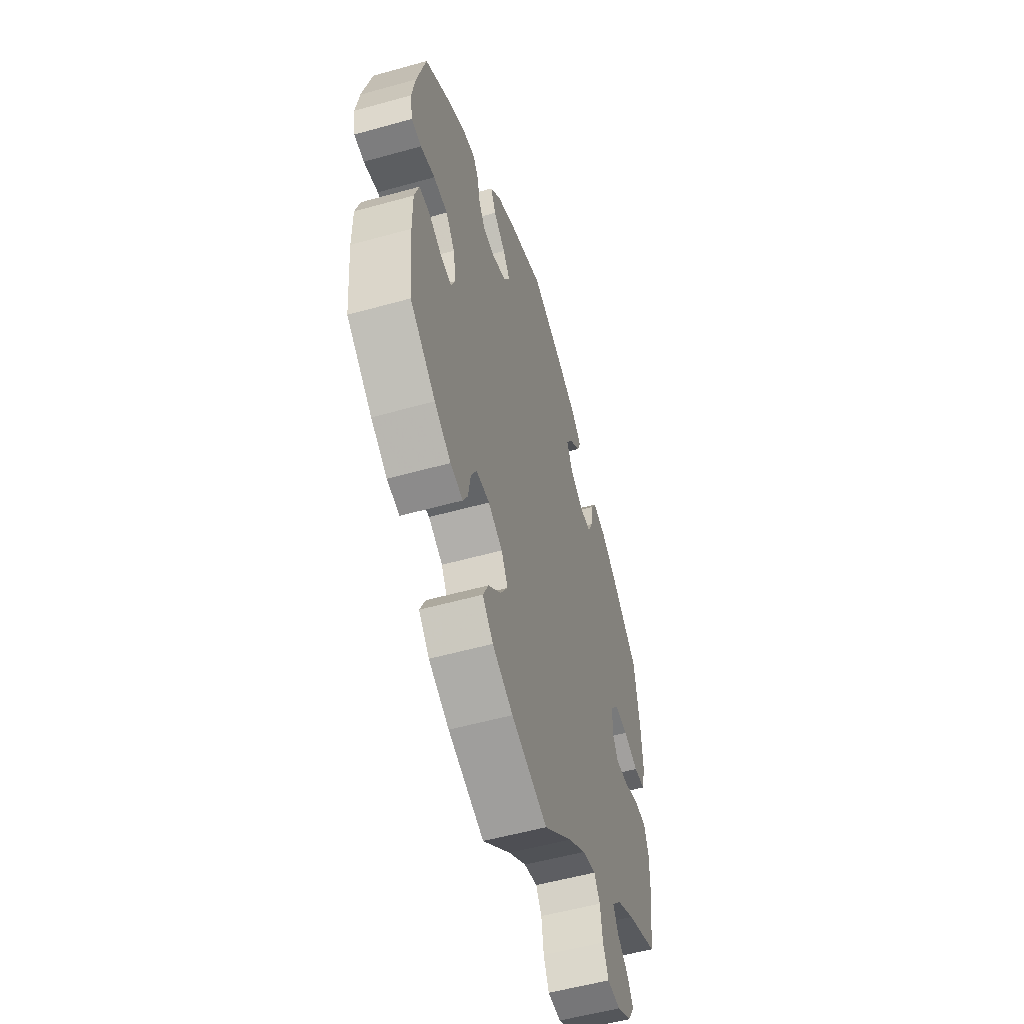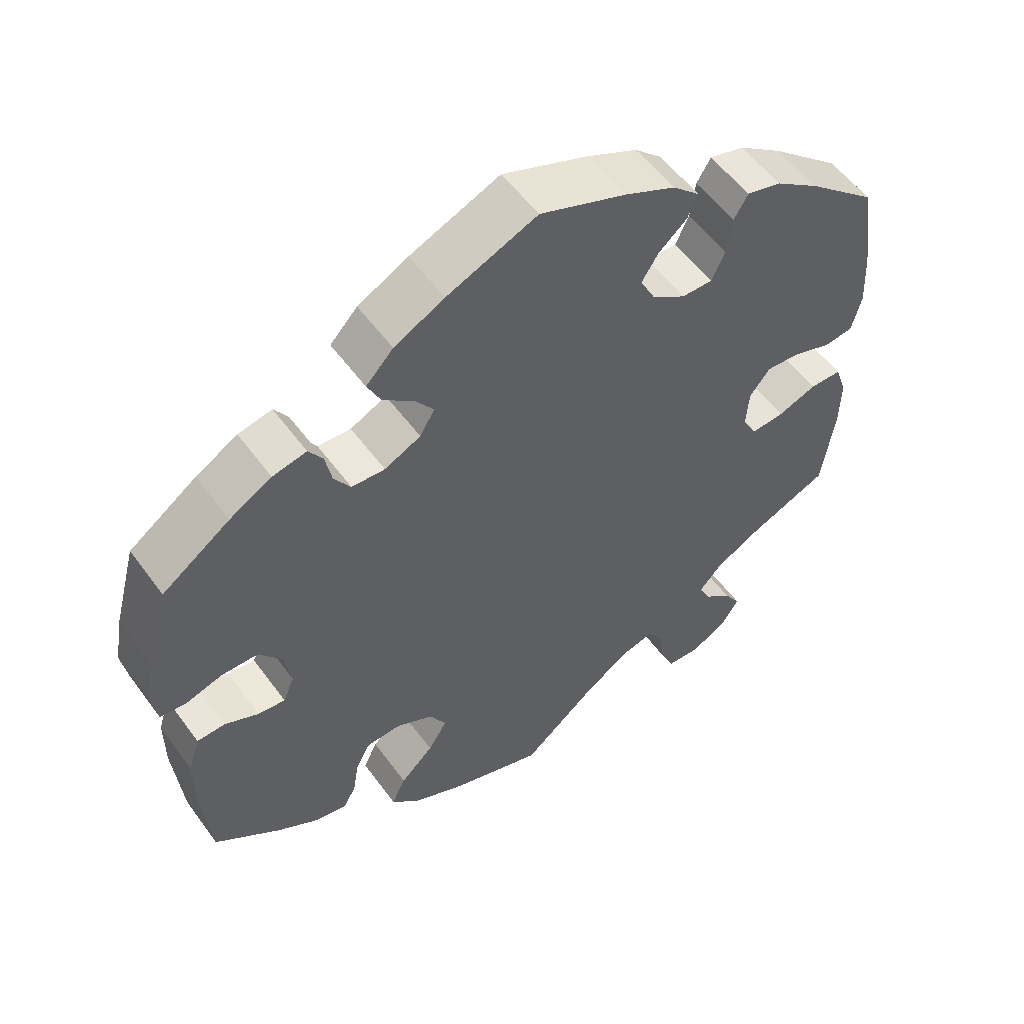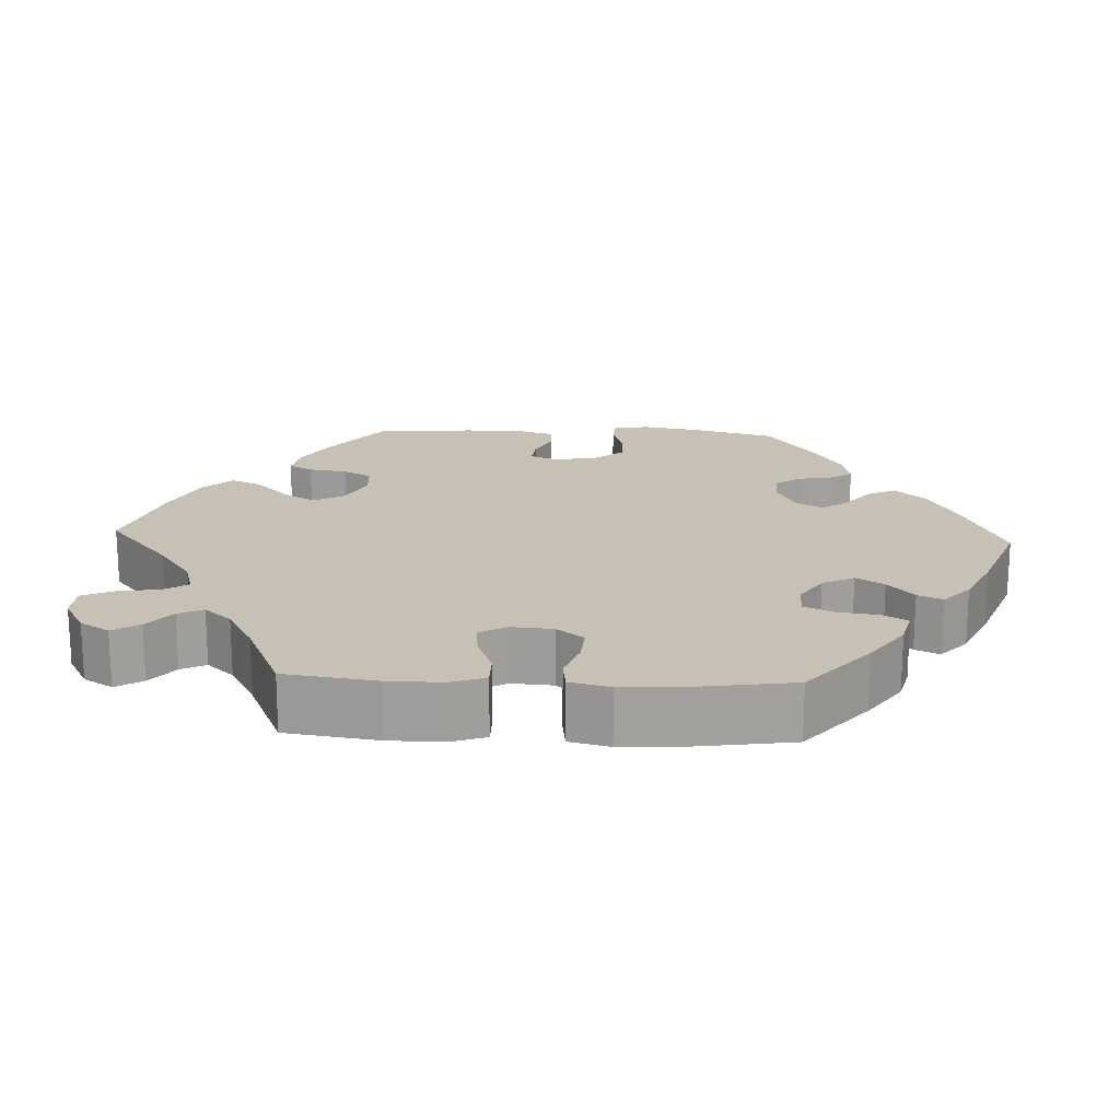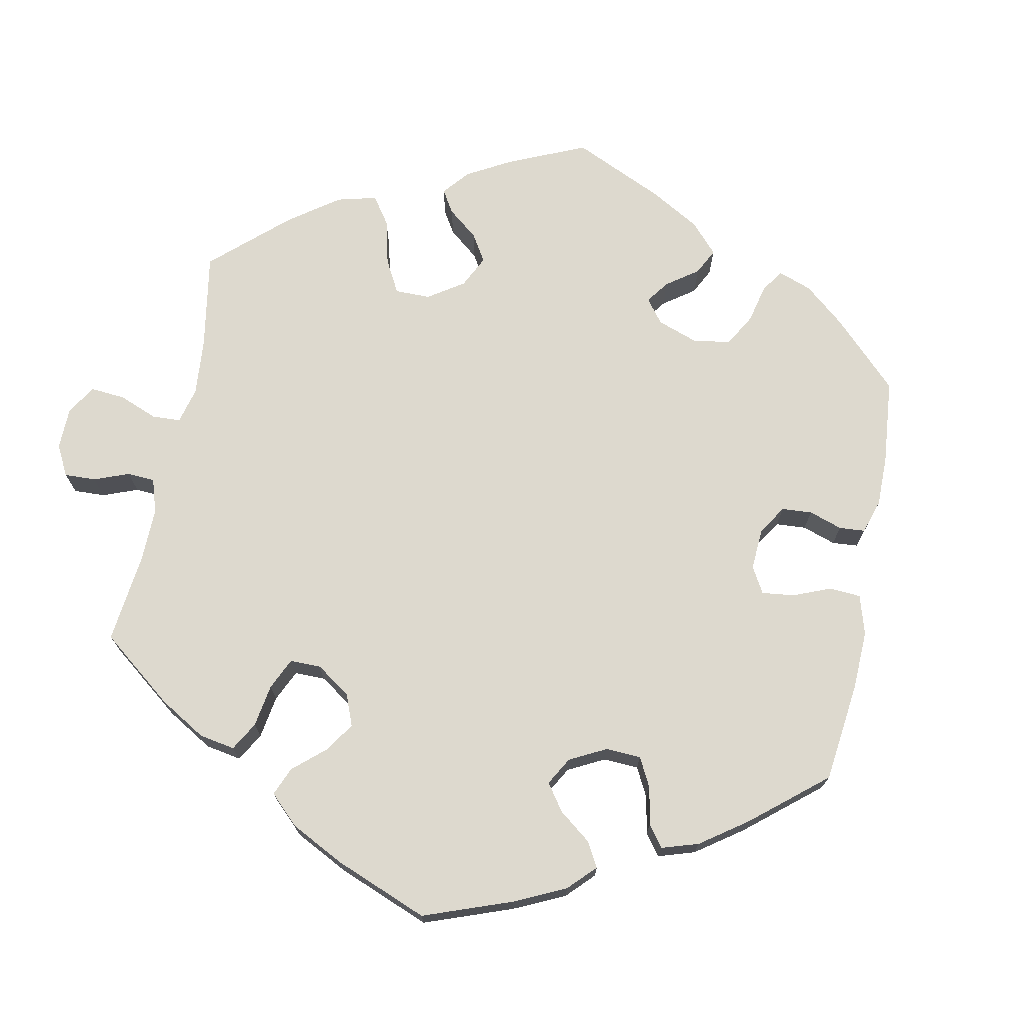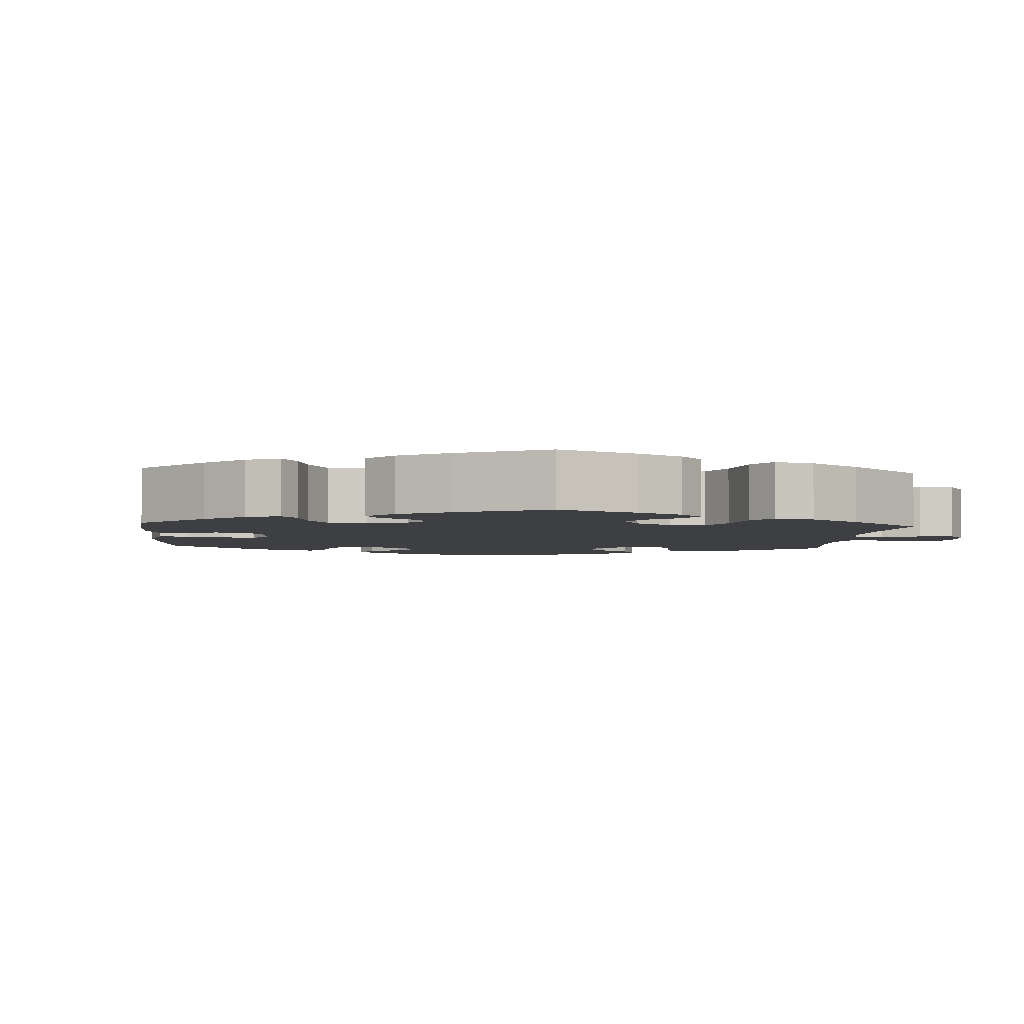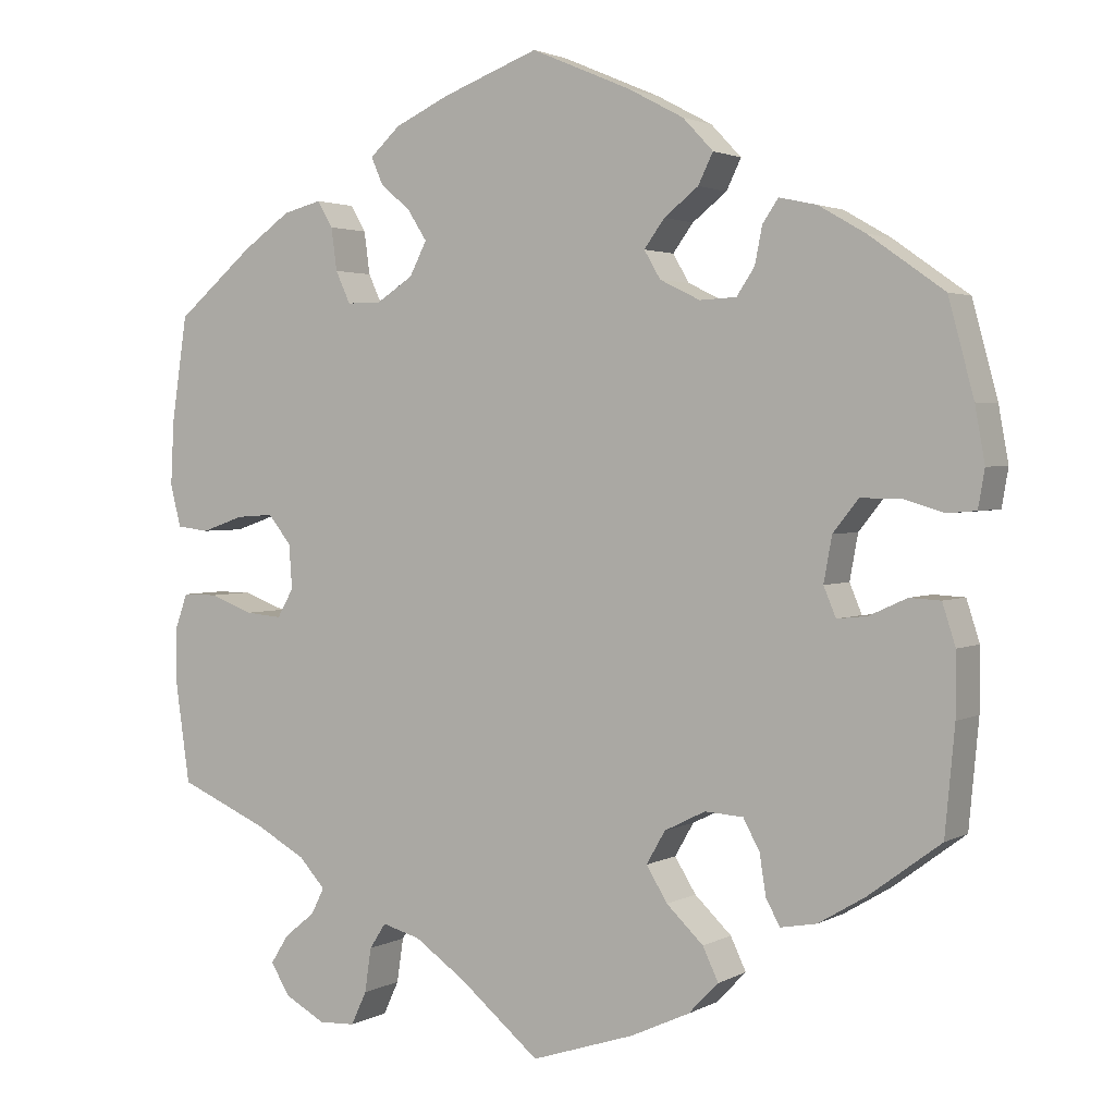
<metadata>
{"format":"obj","ext":"obj","renderer":"f3d","projection":"perspective","resolution":1024,"background":"white","views":[{"elev":-54.5,"azim":106.5,"up":"+Z"},{"elev":54.8,"azim":144.5,"up":"+Z"},{"elev":18.5,"azim":-87.5,"up":"+Y"},{"elev":71.8,"azim":-48.8,"up":"+Y"},{"elev":-3.8,"azim":115.4,"up":"+Y"},{"elev":2.4,"azim":29.9,"up":"+Z"}]}
</metadata>
<code>
v 0.531 0.07 0.174
v 0.543 0.07 0.107
v 0.535 0.07 0.061
v 0.5 0.07 0.058
v 0.45 0.07 0.073
v 0.401 0.07 0.073
v 0.37 0.07 0.034
v 0.36 0.07 -0.021
v 0.375 0.07 -0.057
v 0.412 0.07 -0.053
v 0.458 0.07 -0.032
v 0.496 0.07 -0.034
v 0.512 0.07 -0.084
v 0.512 0.07 -0.16
v 0.5 0.07 -0.289
v 0.411 0.07 -0.355
v 0.354 0.07 -0.389
v 0.31 0.07 -0.397
v 0.293 0.07 -0.366
v 0.285 0.07 -0.316
v 0.265 0.07 -0.279
v 0.218 0.07 -0.276
v 0.168 0.07 -0.301
v 0.145 0.07 -0.341
v 0.171 0.07 -0.383
v 0.216 0.07 -0.426
v 0.235 0.07 -0.466
v 0.198 0.07 -0.504
v 0.126 0.07 -0.537
v 0 0.07 -0.578
v -0.099 0.07 -0.496
v -0.161 0.07 -0.453
v -0.208 0.07 -0.44
v -0.228 0.07 -0.471
v -0.236 0.07 -0.525
v -0.255 0.07 -0.566
v -0.3 0.07 -0.568
v -0.349 0.07 -0.541
v -0.373 0.07 -0.503
v -0.351 0.07 -0.468
v -0.313 0.07 -0.437
v -0.297 0.07 -0.405
v -0.329 0.07 -0.37
v -0.391 0.07 -0.336
v -0.5 0.07 -0.289
v -0.517 0.07 -0.17
v -0.518 0.07 -0.1
v -0.502 0.07 -0.055
v -0.459 0.07 -0.055
v -0.406 0.07 -0.075
v -0.361 0.07 -0.079
v -0.341 0.07 -0.044
v -0.345 0.07 0.01
v -0.373 0.07 0.045
v -0.419 0.07 0.042
v -0.471 0.07 0.024
v -0.511 0.07 0.029
v -0.524 0.07 0.081
v -0.52 0.07 0.159
v -0.501 0.07 0.288
v -0.407 0.07 0.367
v -0.347 0.07 0.409
v -0.3 0.07 0.421
v -0.281 0.07 0.389
v -0.274 0.07 0.337
v -0.256 0.07 0.298
v -0.214 0.07 0.298
v -0.169 0.07 0.327
v -0.148 0.07 0.368
v -0.171 0.07 0.404
v -0.209 0.07 0.437
v -0.223 0.07 0.469
v -0.186 0.07 0.503
v -0.119 0.07 0.534
v -0.001 0.07 0.578
v 0.121 0.07 0.526
v 0.189 0.07 0.49
v 0.226 0.07 0.451
v 0.208 0.07 0.414
v 0.166 0.07 0.381
v 0.141 0.07 0.347
v 0.161 0.07 0.313
v 0.21 0.07 0.289
v 0.255 0.07 0.291
v 0.277 0.07 0.324
v 0.286 0.07 0.369
v 0.305 0.07 0.397
v 0.351 0.07 0.387
v 0.408 0.07 0.354
v 0.5 0.07 0.289
v 0.531 0 0.174
v 0.543 0 0.107
v 0.535 0 0.061
v 0.5 0 0.058
v 0.45 0 0.073
v 0.401 0 0.073
v 0.37 0 0.034
v 0.36 0 -0.021
v 0.375 0 -0.057
v 0.412 0 -0.053
v 0.458 0 -0.032
v 0.496 0 -0.034
v 0.512 0 -0.084
v 0.512 0 -0.16
v 0.5 0 -0.289
v 0.411 0 -0.355
v 0.354 0 -0.389
v 0.31 0 -0.397
v 0.293 0 -0.366
v 0.285 0 -0.316
v 0.265 0 -0.279
v 0.218 0 -0.276
v 0.168 0 -0.301
v 0.145 0 -0.341
v 0.171 0 -0.383
v 0.216 0 -0.426
v 0.235 0 -0.466
v 0.198 0 -0.504
v 0.126 0 -0.537
v 0 0 -0.578
v -0.099 0 -0.496
v -0.161 0 -0.453
v -0.208 0 -0.44
v -0.228 0 -0.471
v -0.236 0 -0.525
v -0.255 0 -0.566
v -0.3 0 -0.568
v -0.349 0 -0.541
v -0.373 0 -0.503
v -0.351 0 -0.468
v -0.313 0 -0.437
v -0.297 0 -0.405
v -0.329 0 -0.37
v -0.391 0 -0.336
v -0.5 0 -0.289
v -0.517 0 -0.17
v -0.518 0 -0.1
v -0.502 0 -0.055
v -0.459 0 -0.055
v -0.406 0 -0.075
v -0.361 0 -0.079
v -0.341 0 -0.044
v -0.345 0 0.01
v -0.373 0 0.045
v -0.419 0 0.042
v -0.471 0 0.024
v -0.511 0 0.029
v -0.524 0 0.081
v -0.52 0 0.159
v -0.501 0 0.288
v -0.407 0 0.367
v -0.347 0 0.409
v -0.3 0 0.421
v -0.281 0 0.389
v -0.274 0 0.337
v -0.256 0 0.298
v -0.214 0 0.298
v -0.169 0 0.327
v -0.148 0 0.368
v -0.171 0 0.404
v -0.209 0 0.437
v -0.223 0 0.469
v -0.186 0 0.503
v -0.119 0 0.534
v -0.001 0 0.578
v 0.121 0 0.526
v 0.189 0 0.49
v 0.226 0 0.451
v 0.208 0 0.414
v 0.166 0 0.381
v 0.141 0 0.347
v 0.161 0 0.313
v 0.21 0 0.289
v 0.255 0 0.291
v 0.277 0 0.324
v 0.286 0 0.369
v 0.305 0 0.397
v 0.351 0 0.387
v 0.408 0 0.354
v 0.5 0 0.289
f 85 86 87 88
f 84 85 88 89
f 77 78 79 80
f 77 80 81
f 76 77 81
f 75 76 81
f 74 75 81 82
f 70 71 72 73
f 69 70 73 74
f 62 63 64 65
f 62 65 66
f 61 62 66
f 60 61 66
f 59 60 66 67
f 55 56 57 58
f 54 55 58 59
f 47 48 49 50
f 47 50 51
f 44 45 46 47
f 43 44 47 51
f 42 43 51 52
f 38 39 40 41
f 38 41 42
f 37 38 42
f 34 35 36 37
f 33 34 37 42
f 32 33 42 52
f 28 29 30 31
f 25 26 27 28
f 24 25 28 31
f 23 24 31 32
f 17 18 19 20
f 17 20 21
f 16 17 21
f 15 16 21
f 14 15 21 22
f 10 11 12 13
f 9 10 13 14
f 2 3 4 5
f 2 5 6
f 1 2 6
f 84 89 90 1
f 69 74 82
f 68 69 82 83
f 67 68 83
f 54 59 67 83
f 53 54 83 84
f 22 23 32 52
f 9 14 22 52
f 8 9 52 53
f 7 8 53 84
f 84 1 6
f 6 7 84
f 178 177 176 175
f 179 178 175 174
f 170 169 168 167
f 171 170 167
f 171 167 166
f 171 166 165
f 172 171 165 164
f 163 162 161 160
f 164 163 160 159
f 155 154 153 152
f 156 155 152
f 156 152 151
f 156 151 150
f 157 156 150 149
f 148 147 146 145
f 149 148 145 144
f 140 139 138 137
f 141 140 137
f 137 136 135 134
f 141 137 134 133
f 142 141 133 132
f 131 130 129 128
f 132 131 128
f 132 128 127
f 127 126 125 124
f 132 127 124 123
f 142 132 123 122
f 121 120 119 118
f 118 117 116 115
f 121 118 115 114
f 122 121 114 113
f 110 109 108 107
f 111 110 107
f 111 107 106
f 111 106 105
f 112 111 105 104
f 103 102 101 100
f 104 103 100 99
f 95 94 93 92
f 96 95 92
f 96 92 91
f 91 180 179 174
f 172 164 159
f 173 172 159 158
f 173 158 157
f 173 157 149 144
f 174 173 144 143
f 142 122 113 112
f 142 112 104 99
f 143 142 99 98
f 174 143 98 97
f 96 91 174
f 174 97 96
f 1 91 92 2
f 2 92 93 3
f 3 93 94 4
f 4 94 95 5
f 5 95 96 6
f 6 96 97 7
f 7 97 98 8
f 8 98 99 9
f 9 99 100 10
f 10 100 101 11
f 11 101 102 12
f 12 102 103 13
f 13 103 104 14
f 14 104 105 15
f 15 105 106 16
f 16 106 107 17
f 17 107 108 18
f 18 108 109 19
f 19 109 110 20
f 20 110 111 21
f 21 111 112 22
f 22 112 113 23
f 23 113 114 24
f 24 114 115 25
f 25 115 116 26
f 26 116 117 27
f 27 117 118 28
f 28 118 119 29
f 29 119 120 30
f 30 120 121 31
f 31 121 122 32
f 32 122 123 33
f 33 123 124 34
f 34 124 125 35
f 35 125 126 36
f 36 126 127 37
f 37 127 128 38
f 38 128 129 39
f 39 129 130 40
f 40 130 131 41
f 41 131 132 42
f 42 132 133 43
f 43 133 134 44
f 44 134 135 45
f 45 135 136 46
f 46 136 137 47
f 47 137 138 48
f 48 138 139 49
f 49 139 140 50
f 50 140 141 51
f 51 141 142 52
f 52 142 143 53
f 53 143 144 54
f 54 144 145 55
f 55 145 146 56
f 56 146 147 57
f 57 147 148 58
f 58 148 149 59
f 59 149 150 60
f 60 150 151 61
f 61 151 152 62
f 62 152 153 63
f 63 153 154 64
f 64 154 155 65
f 65 155 156 66
f 66 156 157 67
f 67 157 158 68
f 68 158 159 69
f 69 159 160 70
f 70 160 161 71
f 71 161 162 72
f 72 162 163 73
f 73 163 164 74
f 74 164 165 75
f 75 165 166 76
f 76 166 167 77
f 77 167 168 78
f 78 168 169 79
f 79 169 170 80
f 80 170 171 81
f 81 171 172 82
f 82 172 173 83
f 83 173 174 84
f 84 174 175 85
f 85 175 176 86
f 86 176 177 87
f 87 177 178 88
f 88 178 179 89
f 89 179 180 90
f 90 180 91 1

</code>
